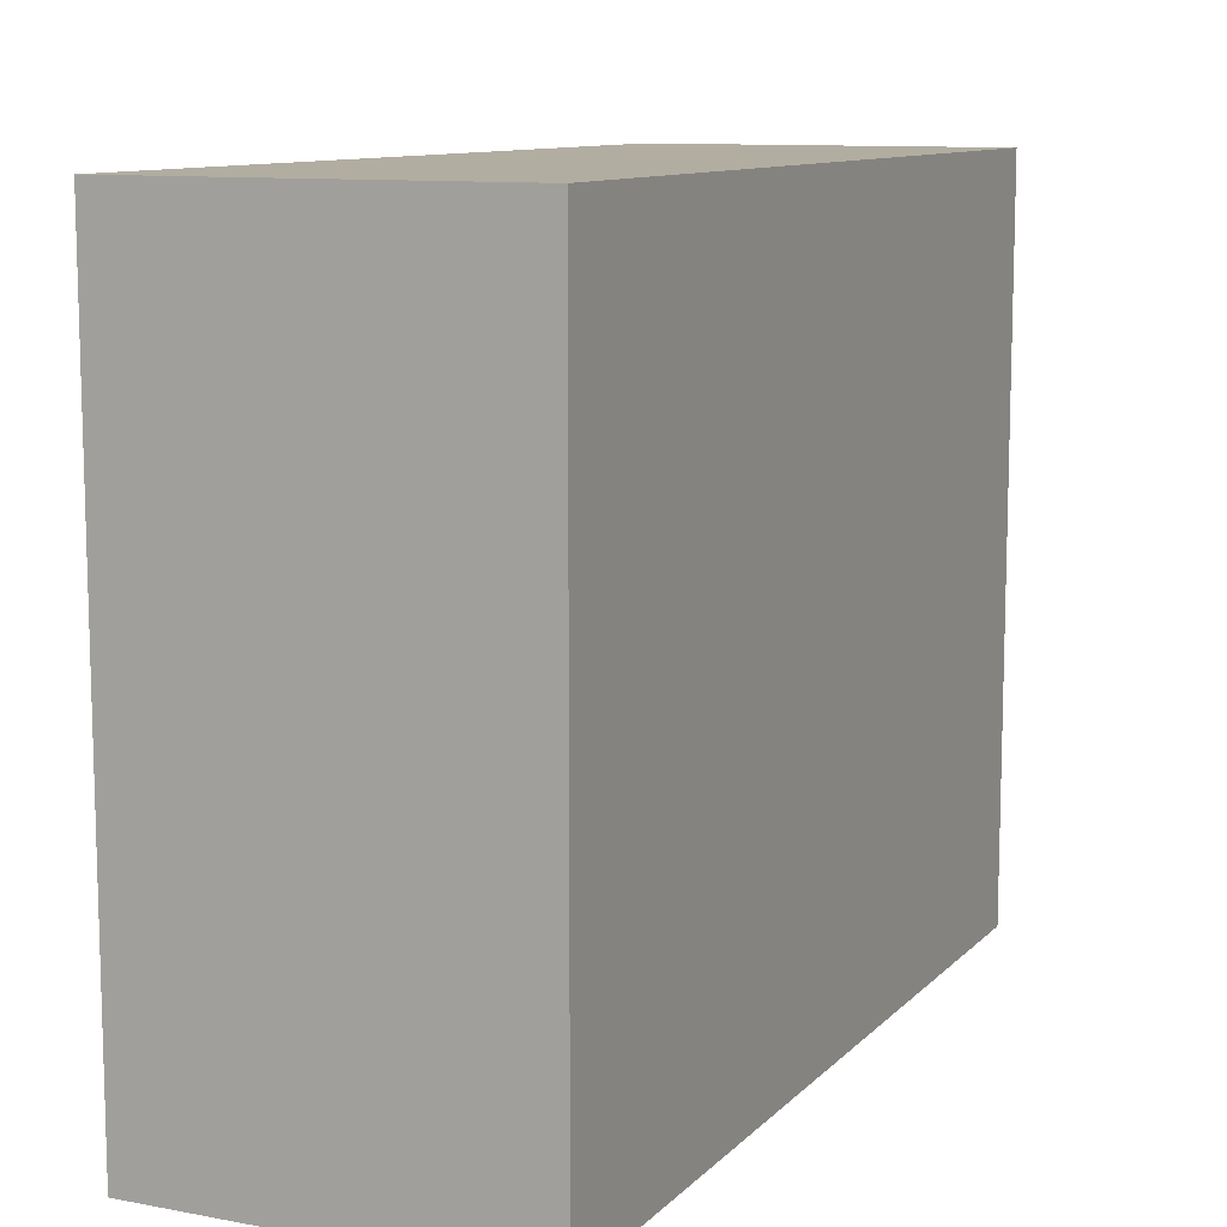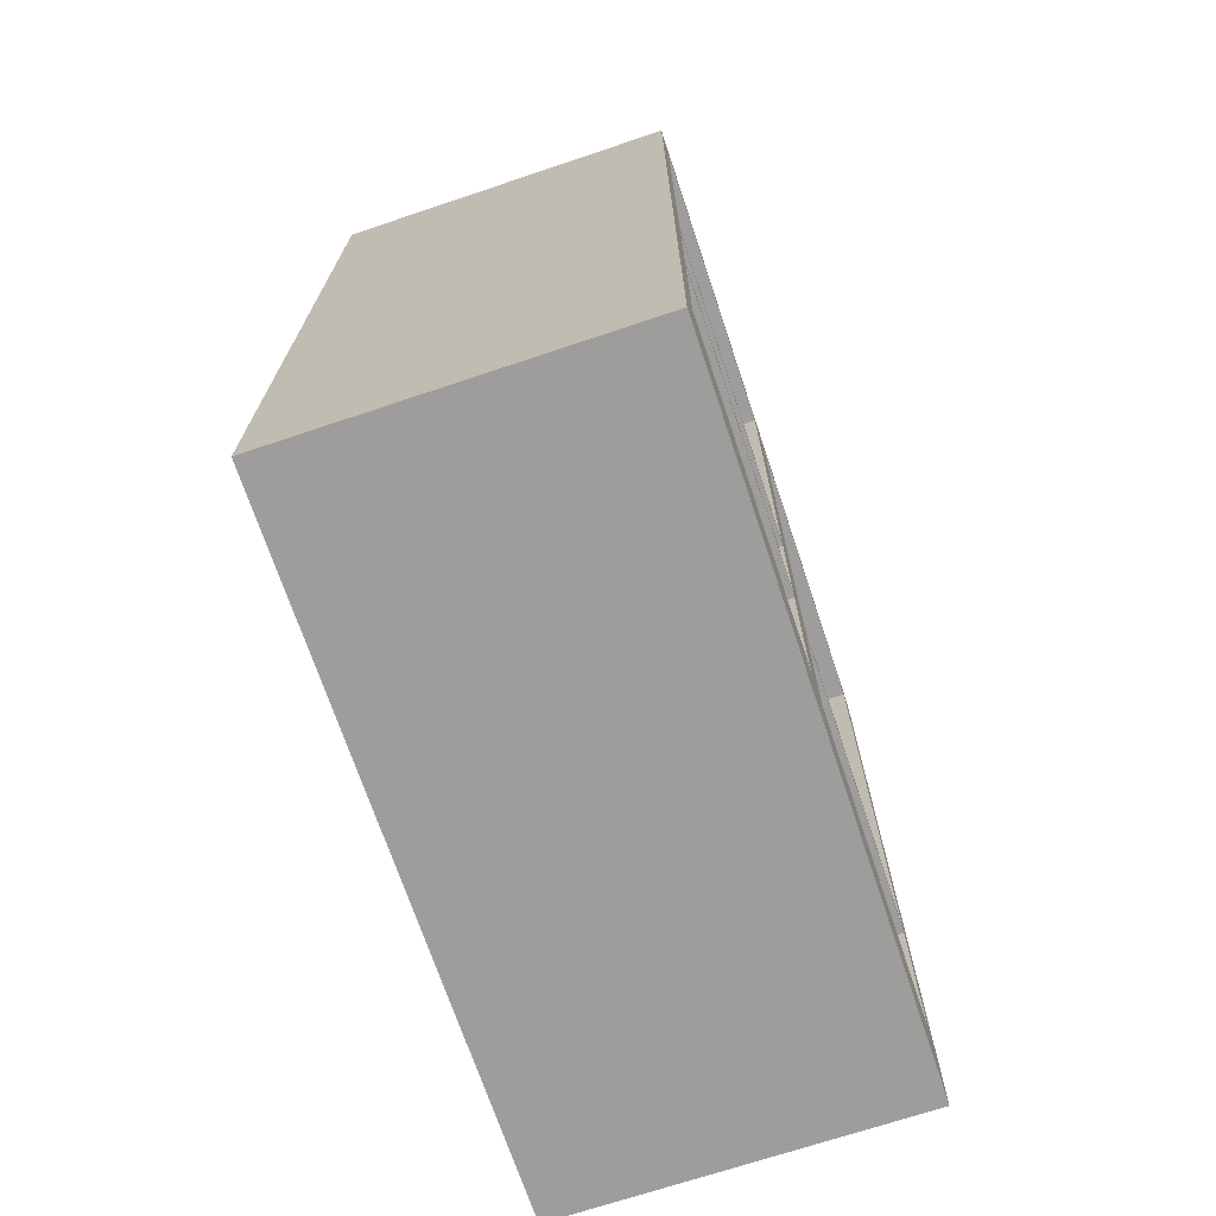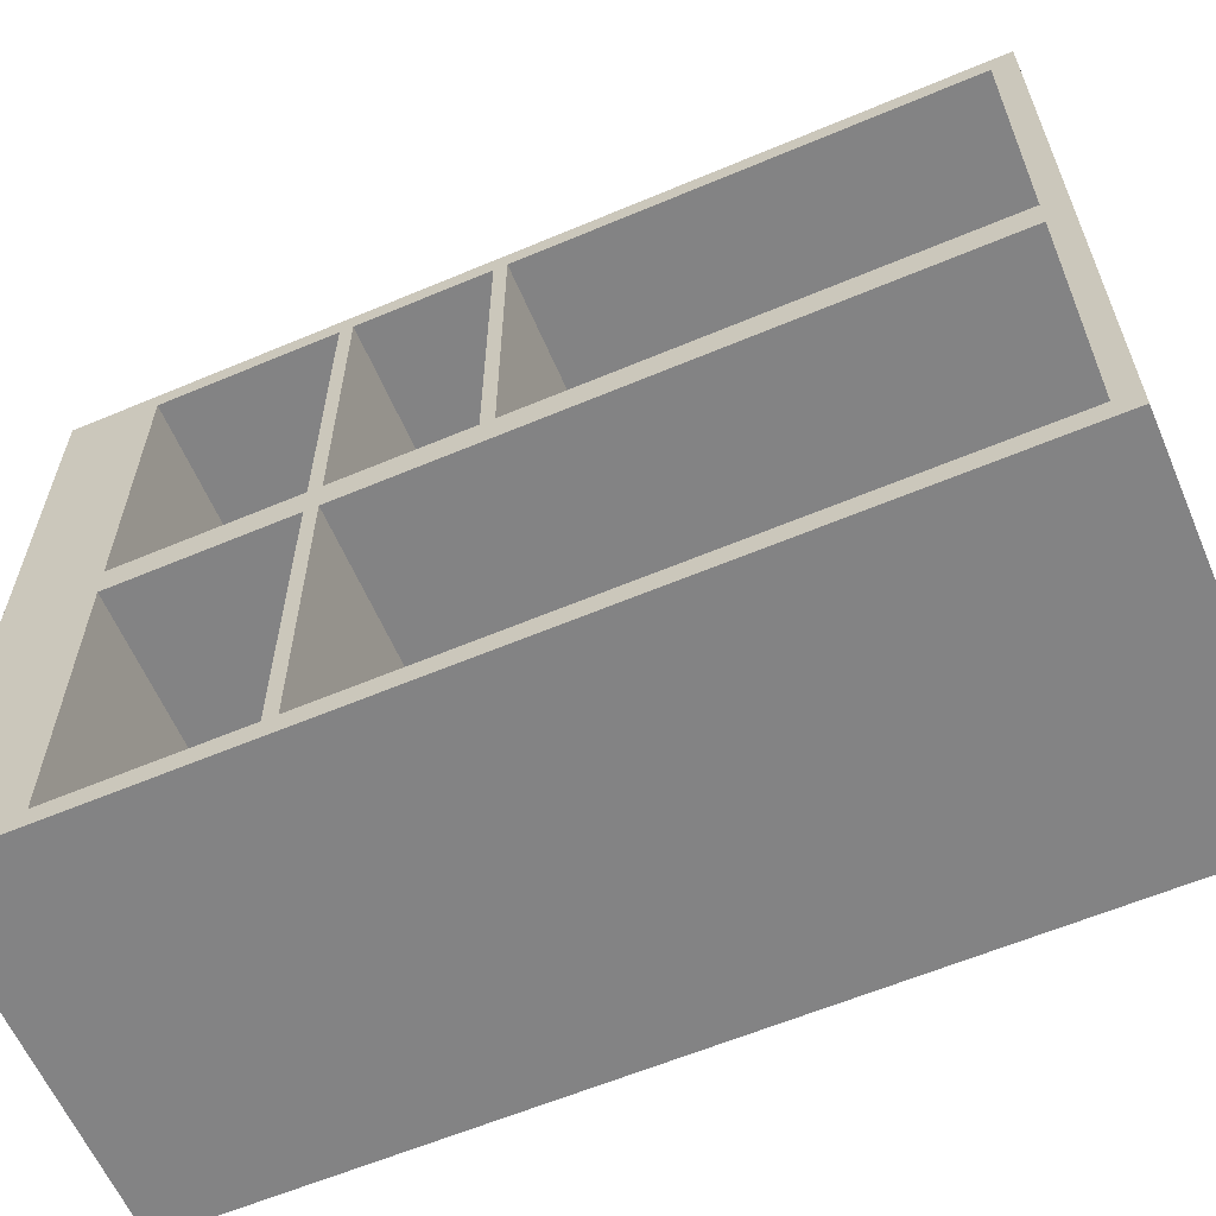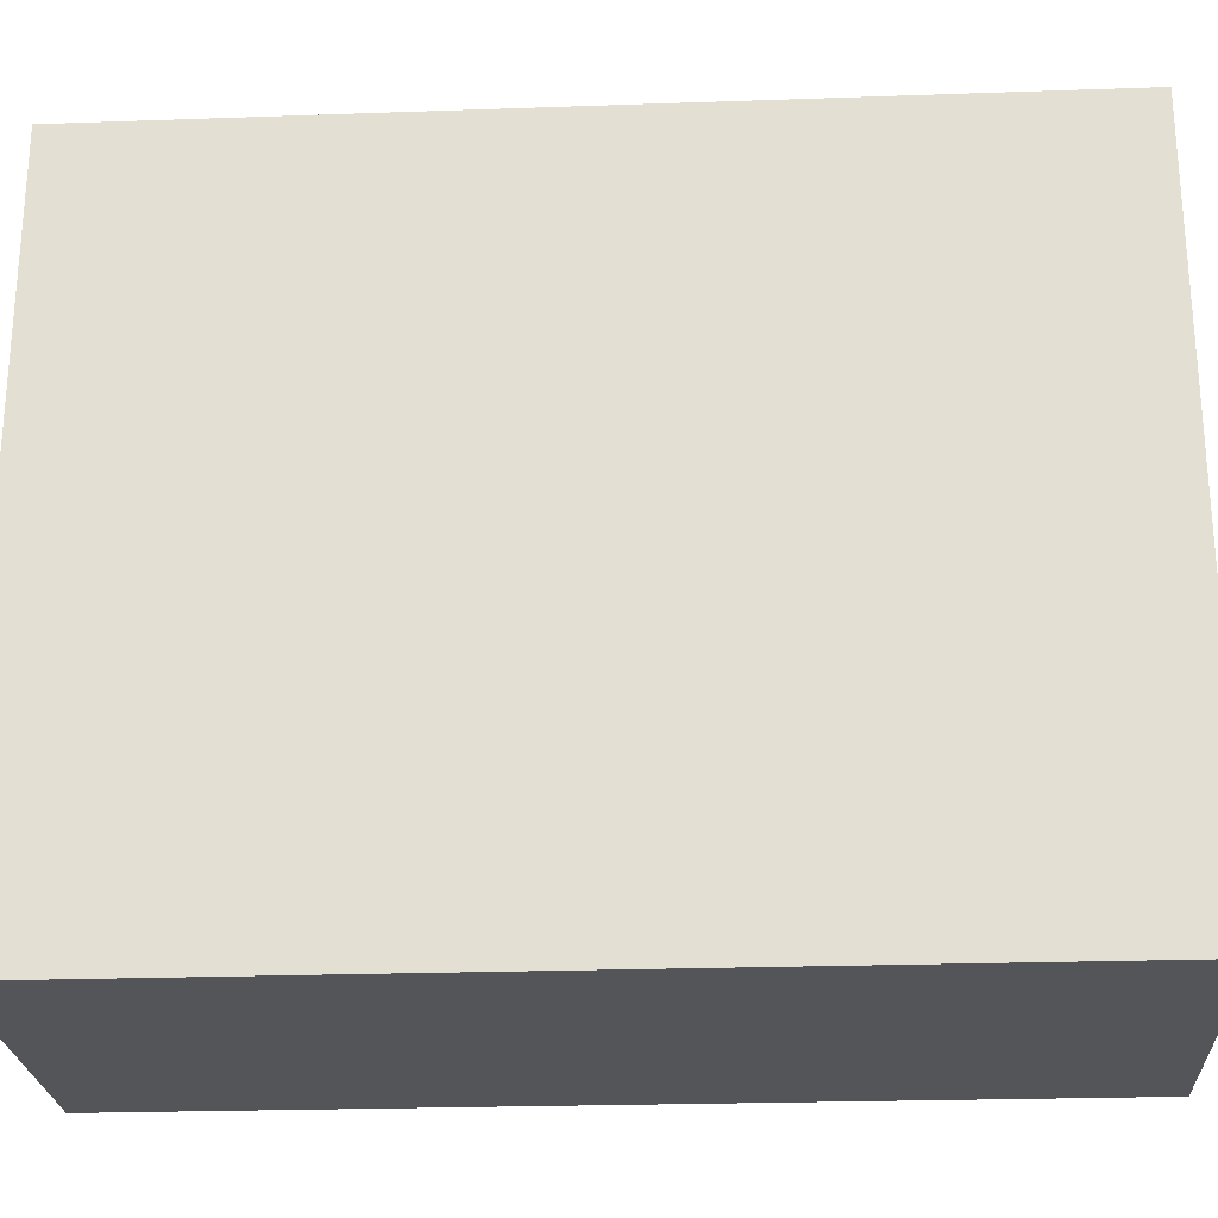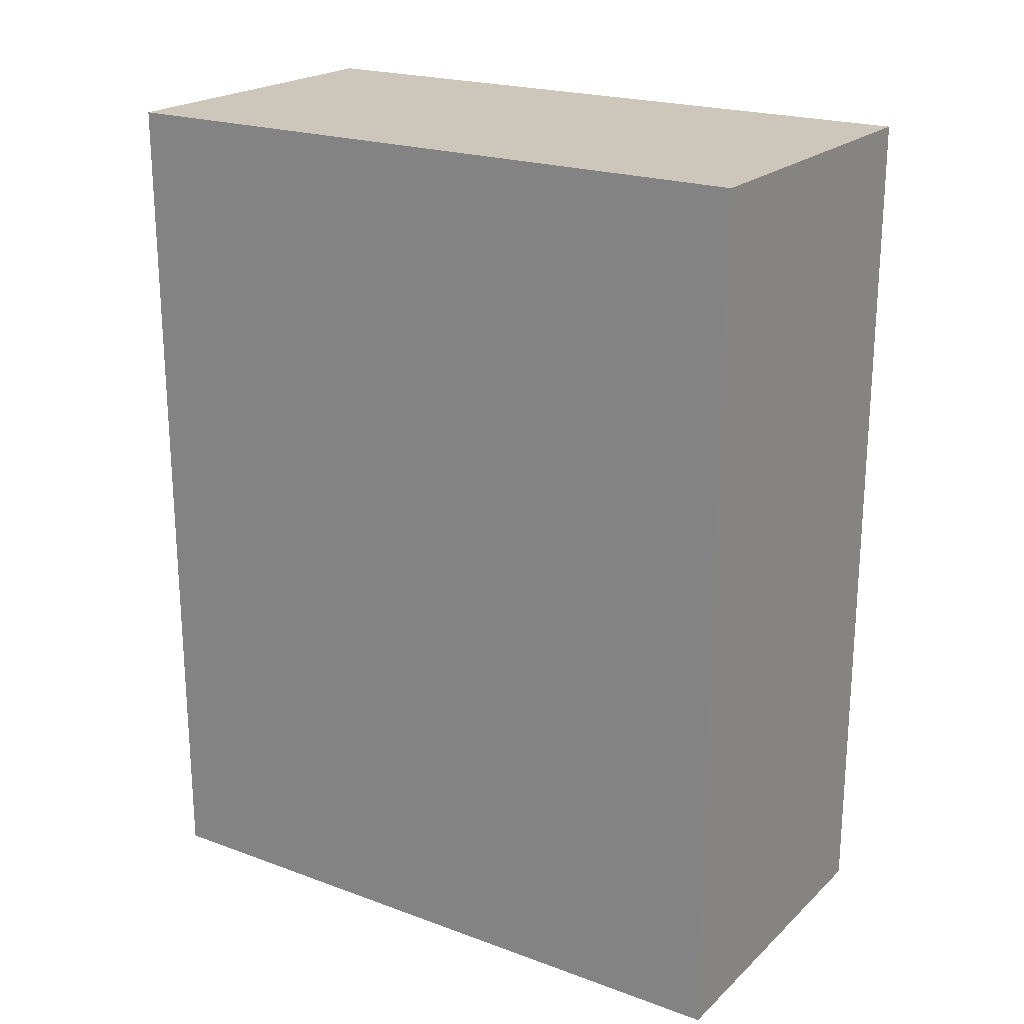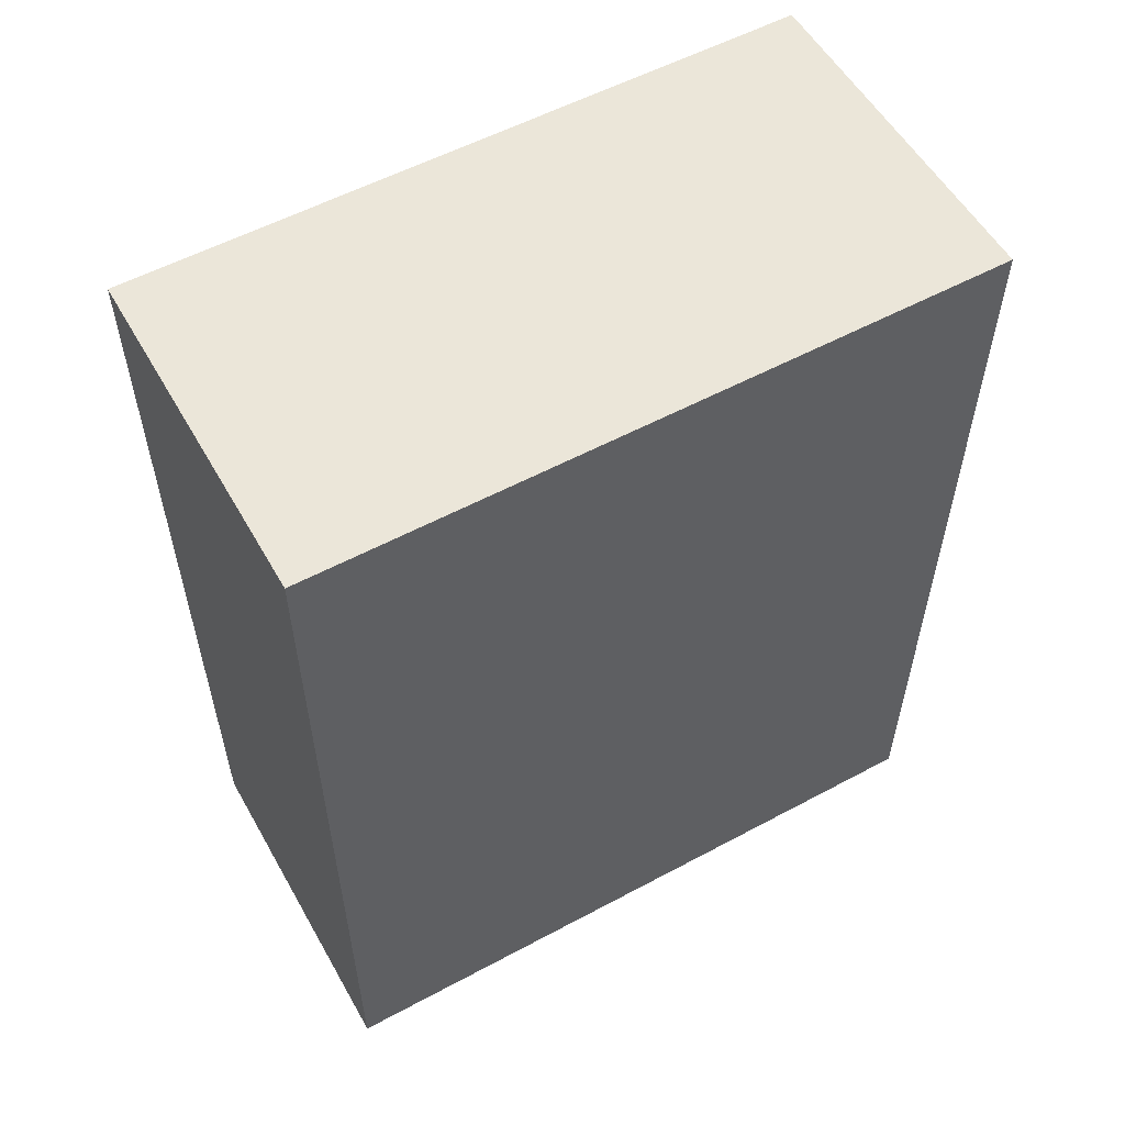
<metadata>
{"format":"obj","ext":"obj","renderer":"f3d","projection":"perspective","resolution":1024,"background":"white","views":[{"elev":10.5,"azim":-154.9,"up":"+Z"},{"elev":-70.6,"azim":18.5,"up":"+Y"},{"elev":-61.2,"azim":113.2,"up":"+Z"},{"elev":-24.4,"azim":-86.7,"up":"+Z"},{"elev":21.3,"azim":-57.0,"up":"+Y"},{"elev":55.8,"azim":-119.4,"up":"+Y"}]}
</metadata>
<code>
o default
v 2 -0.2 0.1888
v 2 -1.925 -0
v 2 5 1e-06
v 2 -2 3.689
v 2 -2 0.1888
v 2 -4 0.1888
v 2 -4 -3.689
v 2 -4 -0.1888
v 2 -5 -1e-06
v 2 -1.925 3.939
v 2 -4 3.689
v 2 -5 3.939
v 2 -2 -0.1888
v 2 -5 -3.939
v 2 -1.925 -3.939
v 2 -2 -3.689
v 2 -0.2 3.689
v 2 4.75 3.689
v 2 5 3.939
v 2 -1.85 3.689
v 2 -0.35 3.689
v 2 4.75 0.1888
v 2 -0.35 0.1888
v 2 -1.85 0.1888
v 2 -1.85 -3.689
v 2 -1.85 -0.1888
v 2 4.75 -3.689
v 2 5 -3.939
v 2 4.75 -0.1888
v -2 5 3.939
v -2 5 -3.939
v -2 -5 3.939
v -2 -5 -3.939
v -1.75 -4 3.689
v -1.75 -2 3.689
v -1.75 -2 0.1888
v -1.75 -4 0.1888
v -1.75 -1.85 3.689
v -1.75 -0.35 3.689
v -1.75 -0.35 0.1888
v -1.75 -1.85 0.1888
v -1.75 -0.2 3.689
v -1.75 4.75 3.689
v -1.75 4.75 0.1888
v -1.75 -0.2 0.1888
v -1.75 -4 -3.689
v -1.75 -4 -0.1888
v -1.75 -2 -0.1888
v -1.75 -2 -3.689
v -1.75 -1.85 -3.689
v -1.75 -1.85 -0.1888
v -1.75 4.75 -0.1888
v -1.75 4.75 -3.689
f 1 2 3
f 4 5 2
f 2 5 6
f 7 8 9
f 4 10 11
f 11 10 12
f 11 12 6
f 6 12 9
f 6 9 2
f 2 9 8
f 2 8 13
f 9 14 7
f 7 14 15
f 7 15 16
f 17 18 19
f 4 2 10
f 10 2 20
f 10 20 21
f 19 18 3
f 3 18 22
f 3 22 1
f 19 10 17
f 17 10 21
f 17 21 1
f 1 21 23
f 1 23 2
f 2 23 24
f 2 24 20
f 15 25 26
f 25 15 27
f 27 15 28
f 27 28 29
f 29 28 3
f 29 3 26
f 26 3 2
f 26 2 15
f 15 2 13
f 15 13 16
f 30 31 32
f 32 31 33
f 19 30 10
f 10 30 32
f 10 32 12
f 28 31 3
f 3 31 30
f 3 30 19
f 12 32 9
f 9 32 33
f 9 33 14
f 34 35 11
f 11 35 4
f 35 36 4
f 4 36 5
f 36 37 5
f 5 37 6
f 37 34 6
f 6 34 11
f 36 35 37
f 37 35 34
f 38 39 20
f 20 39 21
f 39 40 21
f 21 40 23
f 40 41 23
f 23 41 24
f 41 38 24
f 24 38 20
f 40 39 41
f 41 39 38
f 42 43 17
f 17 43 18
f 43 44 18
f 18 44 22
f 44 45 22
f 22 45 1
f 45 42 1
f 1 42 17
f 44 43 45
f 45 43 42
f 31 28 33
f 33 28 15
f 33 15 14
f 46 47 7
f 7 47 8
f 47 48 8
f 8 48 13
f 48 49 13
f 13 49 16
f 49 46 16
f 16 46 7
f 49 48 46
f 46 48 47
f 50 51 25
f 25 51 26
f 51 52 26
f 26 52 29
f 52 53 29
f 29 53 27
f 53 50 27
f 27 50 25
f 50 53 51
f 51 53 52

</code>
